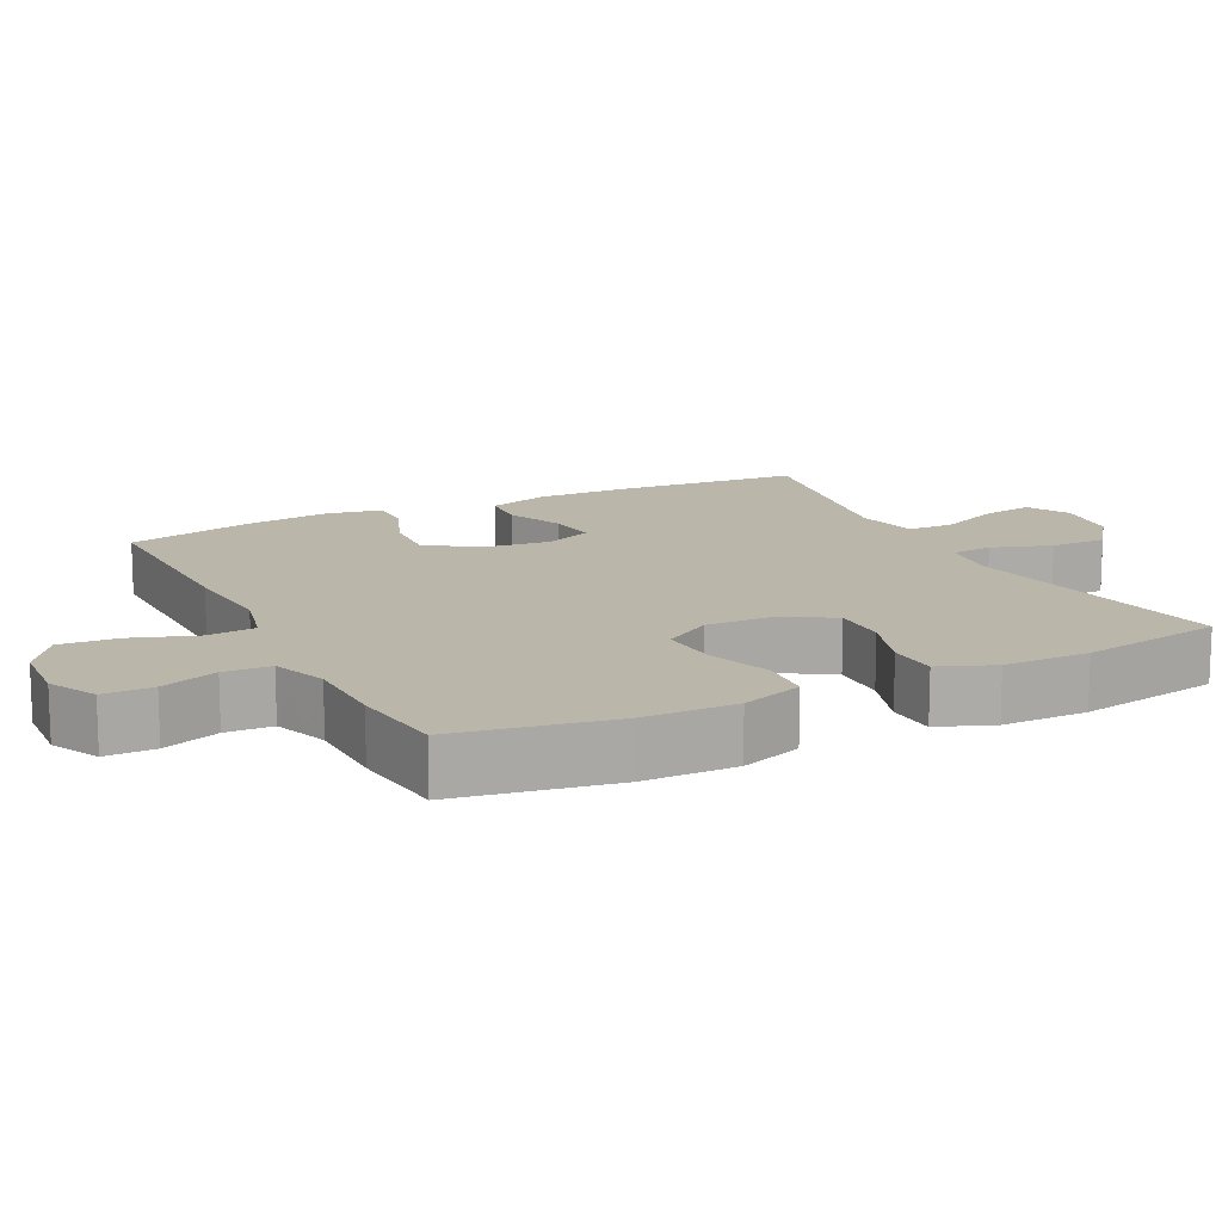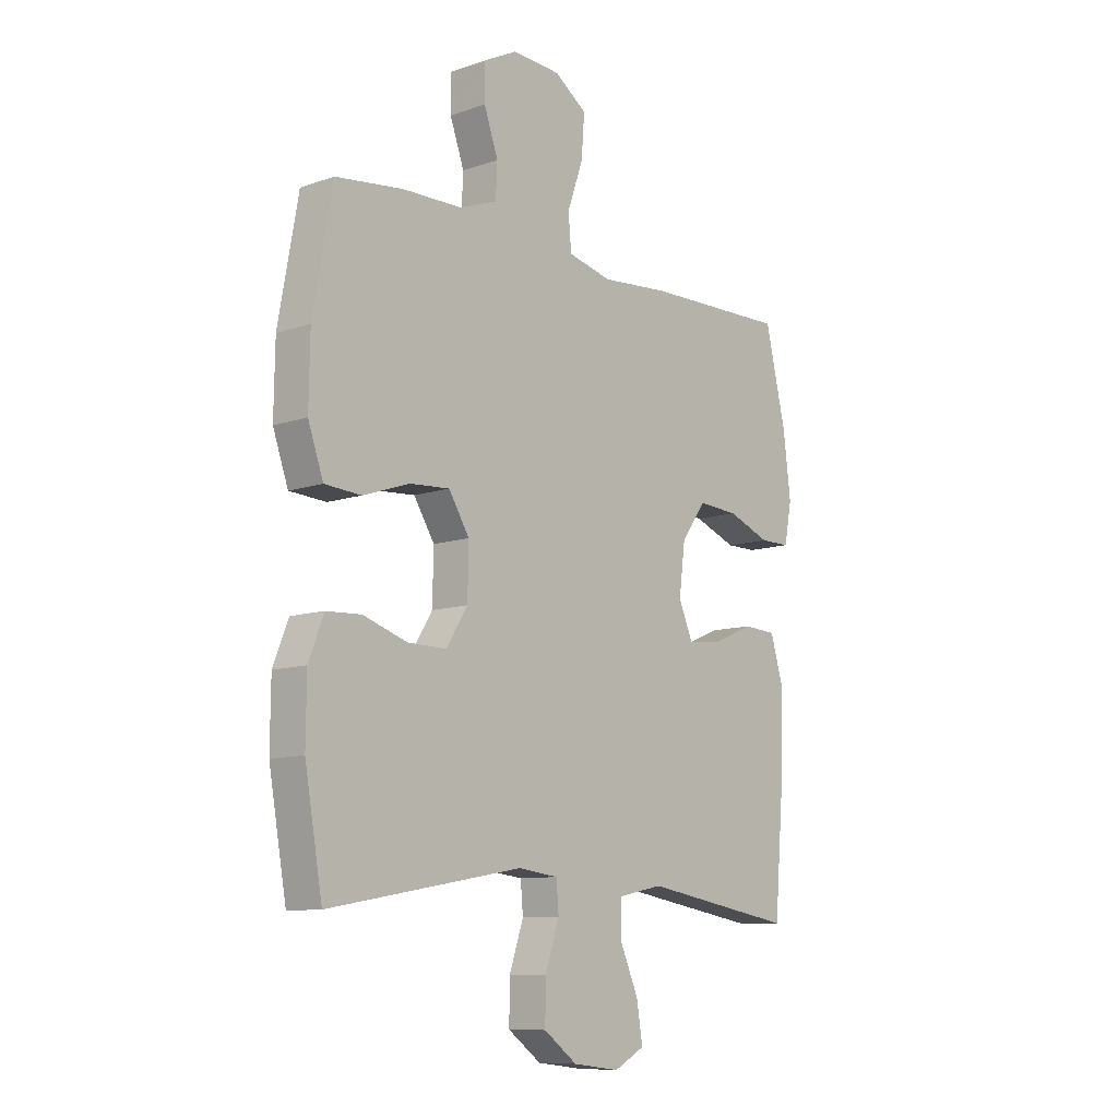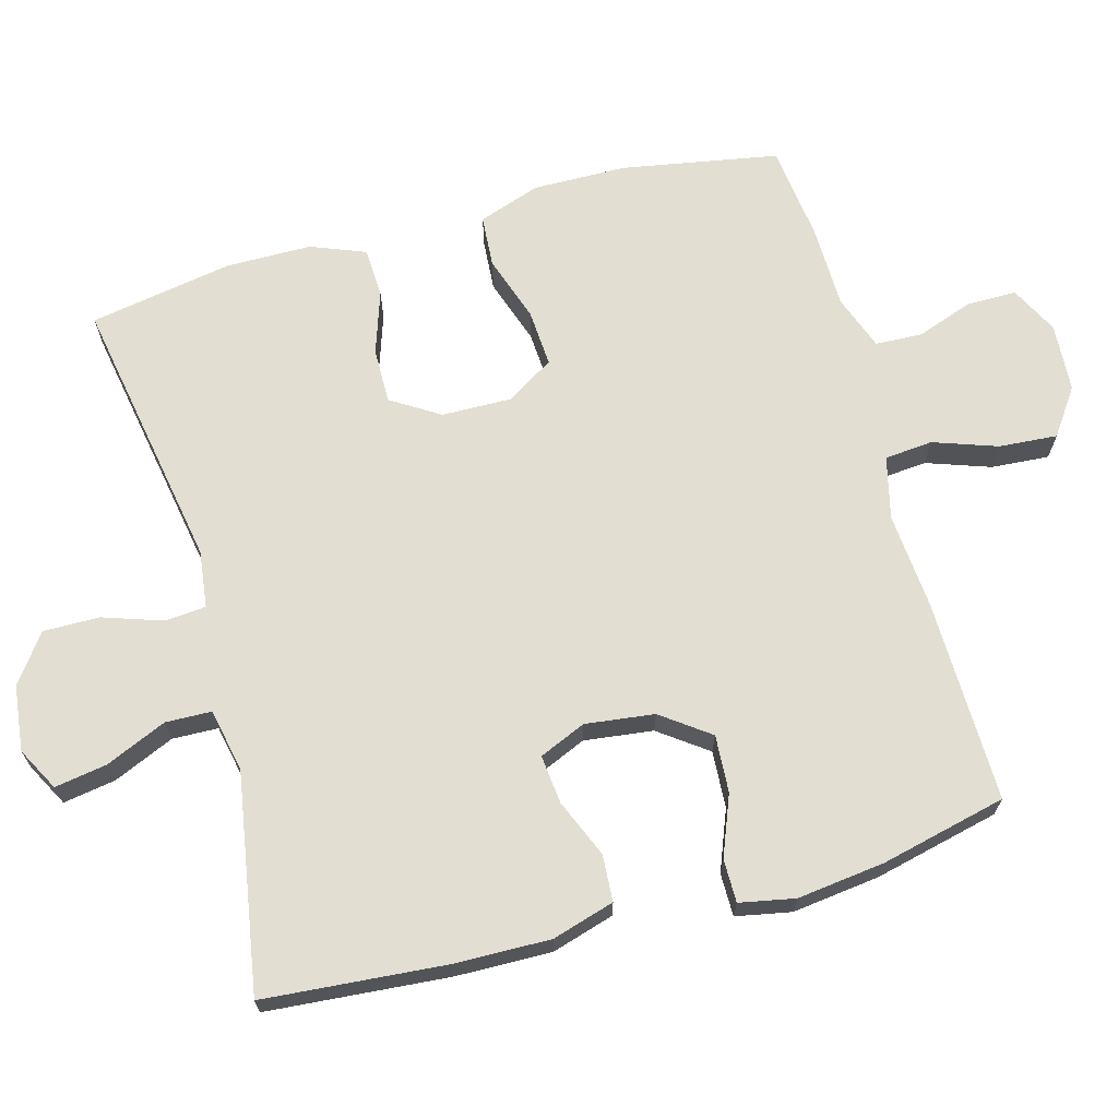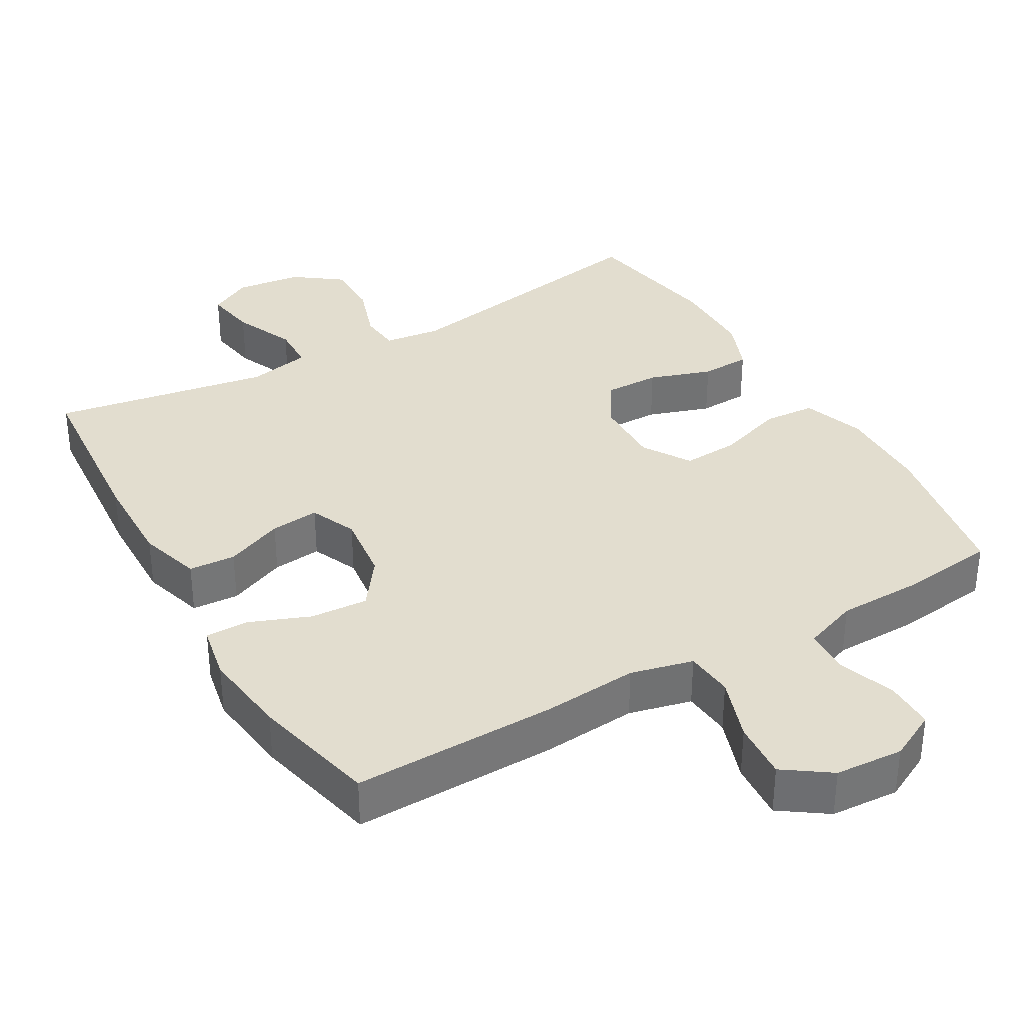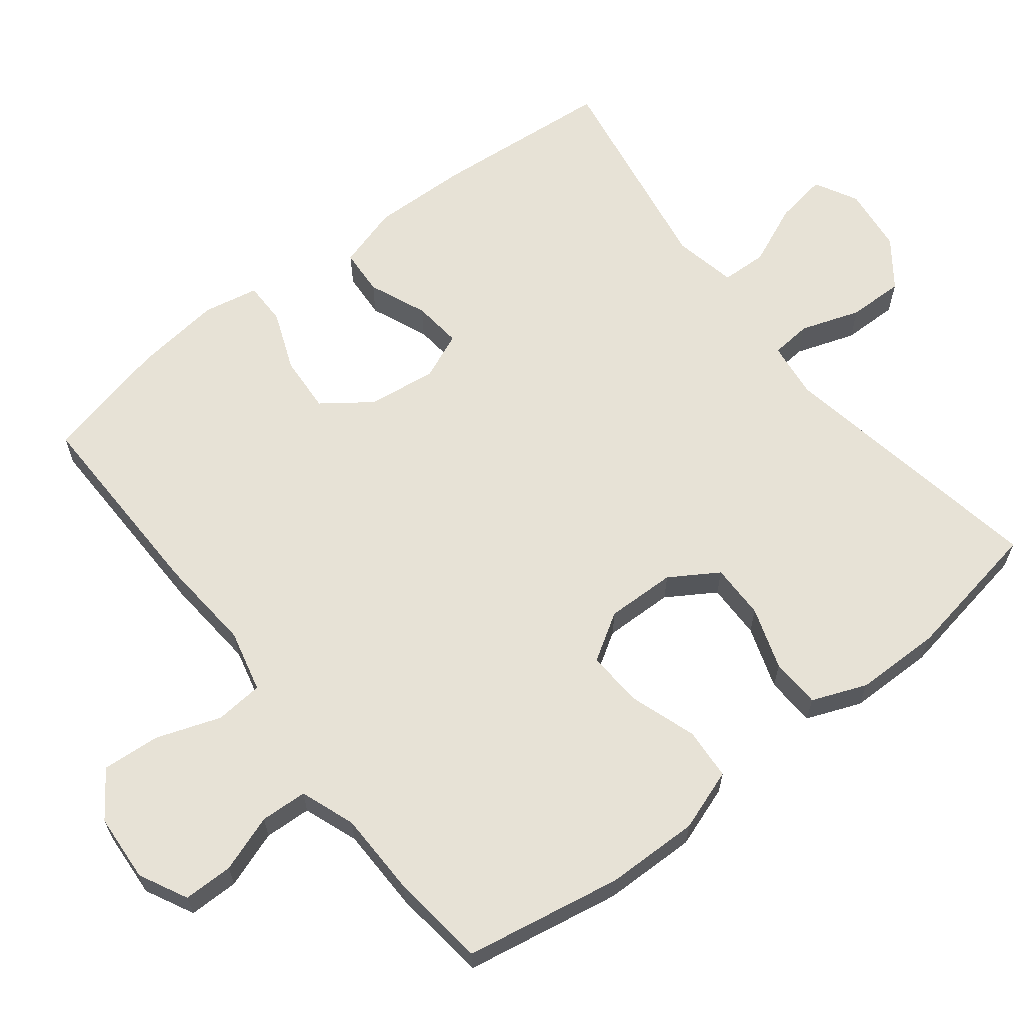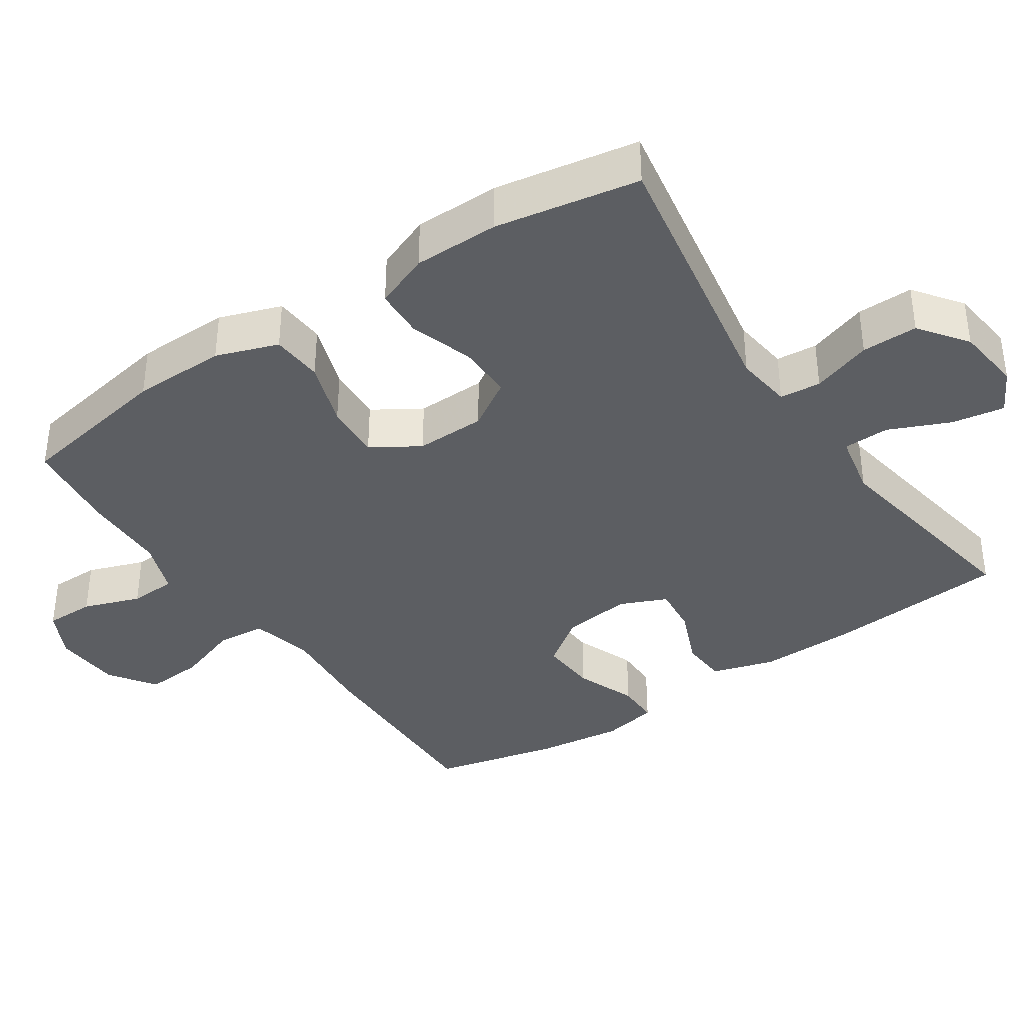
<metadata>
{"format":"obj","ext":"obj","renderer":"f3d","projection":"perspective","resolution":1024,"background":"white","views":[{"elev":14.1,"azim":63.4,"up":"+Y"},{"elev":-10.0,"azim":131.4,"up":"+Z"},{"elev":68.0,"azim":-105.4,"up":"+Y"},{"elev":35.0,"azim":-30.0,"up":"+Y"},{"elev":63.4,"azim":52.1,"up":"+Y"},{"elev":-37.8,"azim":123.9,"up":"+Y"}]}
</metadata>
<code>
v -0.5 0.07 -0.5
v -0.521 0.07 -0.248
v -0.524 0.07 -0.114
v -0.498 0.07 -0.027
v -0.433 0.07 -0.023
v -0.352 0.07 -0.057
v -0.284 0.07 -0.064
v -0.256 0.07 0.001
v -0.268 0.07 0.097
v -0.317 0.07 0.164
v -0.397 0.07 0.159
v -0.481 0.07 0.126
v -0.541 0.07 0.126
v -0.556 0.07 0.203
v -0.541 0.07 0.325
v -0.5 0.07 0.5
v -0.216 0.07 0.495
v -0.083 0.07 0.484
v 0.004 0.07 0.505
v 0.01 0.07 0.572
v -0.021 0.07 0.661
v -0.027 0.07 0.742
v 0.037 0.07 0.787
v 0.132 0.07 0.793
v 0.199 0.07 0.759
v 0.199 0.07 0.69
v 0.171 0.07 0.611
v 0.174 0.07 0.546
v 0.25 0.07 0.518
v 0.367 0.07 0.516
v 0.5 0.07 0.5
v 0.539 0.07 0.282
v 0.541 0.07 0.152
v 0.511 0.07 0.066
v 0.439 0.07 0.061
v 0.347 0.07 0.092
v 0.268 0.07 0.097
v 0.227 0.07 0.031
v 0.229 0.07 -0.066
v 0.271 0.07 -0.133
v 0.348 0.07 -0.132
v 0.435 0.07 -0.103
v 0.504 0.07 -0.106
v 0.534 0.07 -0.182
v 0.535 0.07 -0.301
v 0.5 0.07 -0.5
v 0.117 0.07 -0.433
v 0.038 0.07 -0.443
v 0.033 0.07 -0.5
v 0.061 0.07 -0.583
v 0.062 0.07 -0.661
v -0.004 0.07 -0.71
v -0.096 0.07 -0.721
v -0.156 0.07 -0.689
v -0.144 0.07 -0.616
v -0.107 0.07 -0.531
v -0.109 0.07 -0.467
v -0.197 0.07 -0.449
v -0.5 0 -0.5
v -0.521 0 -0.248
v -0.524 0 -0.114
v -0.498 0 -0.027
v -0.433 0 -0.023
v -0.352 0 -0.057
v -0.284 0 -0.064
v -0.256 0 0.001
v -0.268 0 0.097
v -0.317 0 0.164
v -0.397 0 0.159
v -0.481 0 0.126
v -0.541 0 0.126
v -0.556 0 0.203
v -0.541 0 0.325
v -0.5 0 0.5
v -0.216 0 0.495
v -0.083 0 0.484
v 0.004 0 0.505
v 0.01 0 0.572
v -0.021 0 0.661
v -0.027 0 0.742
v 0.037 0 0.787
v 0.132 0 0.793
v 0.199 0 0.759
v 0.199 0 0.69
v 0.171 0 0.611
v 0.174 0 0.546
v 0.25 0 0.518
v 0.367 0 0.516
v 0.5 0 0.5
v 0.539 0 0.282
v 0.541 0 0.152
v 0.511 0 0.066
v 0.439 0 0.061
v 0.347 0 0.092
v 0.268 0 0.097
v 0.227 0 0.031
v 0.229 0 -0.066
v 0.271 0 -0.133
v 0.348 0 -0.132
v 0.435 0 -0.103
v 0.504 0 -0.106
v 0.534 0 -0.182
v 0.535 0 -0.301
v 0.5 0 -0.5
v 0.117 0 -0.433
v 0.038 0 -0.443
v 0.033 0 -0.5
v 0.061 0 -0.583
v 0.062 0 -0.661
v -0.004 0 -0.71
v -0.096 0 -0.721
v -0.156 0 -0.689
v -0.144 0 -0.616
v -0.107 0 -0.531
v -0.109 0 -0.467
v -0.197 0 -0.449
f 53 54 55 56
f 53 56 57
f 52 53 57
f 49 50 51 52
f 48 49 52 57
f 44 45 46 47
f 44 47 48
f 41 42 43 44
f 40 41 44 48
f 39 40 48 57
f 33 34 35 36
f 33 36 37
f 32 33 37
f 29 30 31 32
f 28 29 32 37
f 24 25 26 27
f 24 27 28
f 23 24 28
f 20 21 22 23
f 19 20 23 28
f 18 19 28 37
f 11 12 13 14
f 10 11 14 15
f 3 4 5 6
f 3 6 7
f 58 1 2 3
f 58 3 7
f 38 39 57 58
f 38 58 7 8
f 37 38 8 9
f 18 37 9 10
f 16 17 18
f 10 15 16 18
f 114 113 112 111
f 115 114 111
f 115 111 110
f 110 109 108 107
f 115 110 107 106
f 105 104 103 102
f 106 105 102
f 102 101 100 99
f 106 102 99 98
f 115 106 98 97
f 94 93 92 91
f 95 94 91
f 95 91 90
f 90 89 88 87
f 95 90 87 86
f 85 84 83 82
f 86 85 82
f 86 82 81
f 81 80 79 78
f 86 81 78 77
f 95 86 77 76
f 72 71 70 69
f 73 72 69 68
f 64 63 62 61
f 65 64 61
f 61 60 59 116
f 65 61 116
f 116 115 97 96
f 66 65 116 96
f 67 66 96 95
f 68 67 95 76
f 76 75 74
f 76 74 73 68
f 1 59 60 2
f 2 60 61 3
f 3 61 62 4
f 4 62 63 5
f 5 63 64 6
f 6 64 65 7
f 7 65 66 8
f 8 66 67 9
f 9 67 68 10
f 10 68 69 11
f 11 69 70 12
f 12 70 71 13
f 13 71 72 14
f 14 72 73 15
f 15 73 74 16
f 16 74 75 17
f 17 75 76 18
f 18 76 77 19
f 19 77 78 20
f 20 78 79 21
f 21 79 80 22
f 22 80 81 23
f 23 81 82 24
f 24 82 83 25
f 25 83 84 26
f 26 84 85 27
f 27 85 86 28
f 28 86 87 29
f 29 87 88 30
f 30 88 89 31
f 31 89 90 32
f 32 90 91 33
f 33 91 92 34
f 34 92 93 35
f 35 93 94 36
f 36 94 95 37
f 37 95 96 38
f 38 96 97 39
f 39 97 98 40
f 40 98 99 41
f 41 99 100 42
f 42 100 101 43
f 43 101 102 44
f 44 102 103 45
f 45 103 104 46
f 46 104 105 47
f 47 105 106 48
f 48 106 107 49
f 49 107 108 50
f 50 108 109 51
f 51 109 110 52
f 52 110 111 53
f 53 111 112 54
f 54 112 113 55
f 55 113 114 56
f 56 114 115 57
f 57 115 116 58
f 58 116 59 1

</code>
